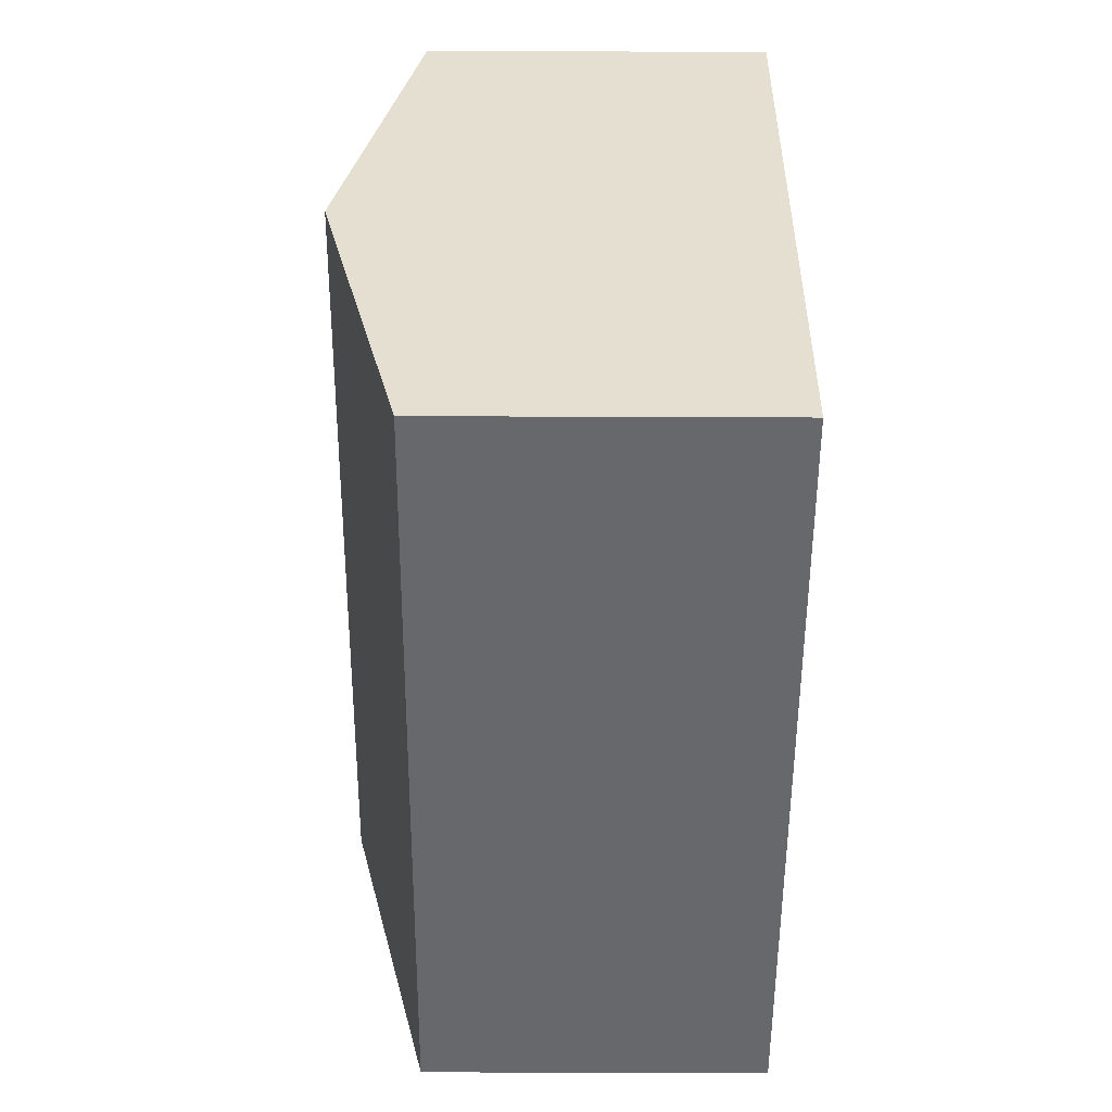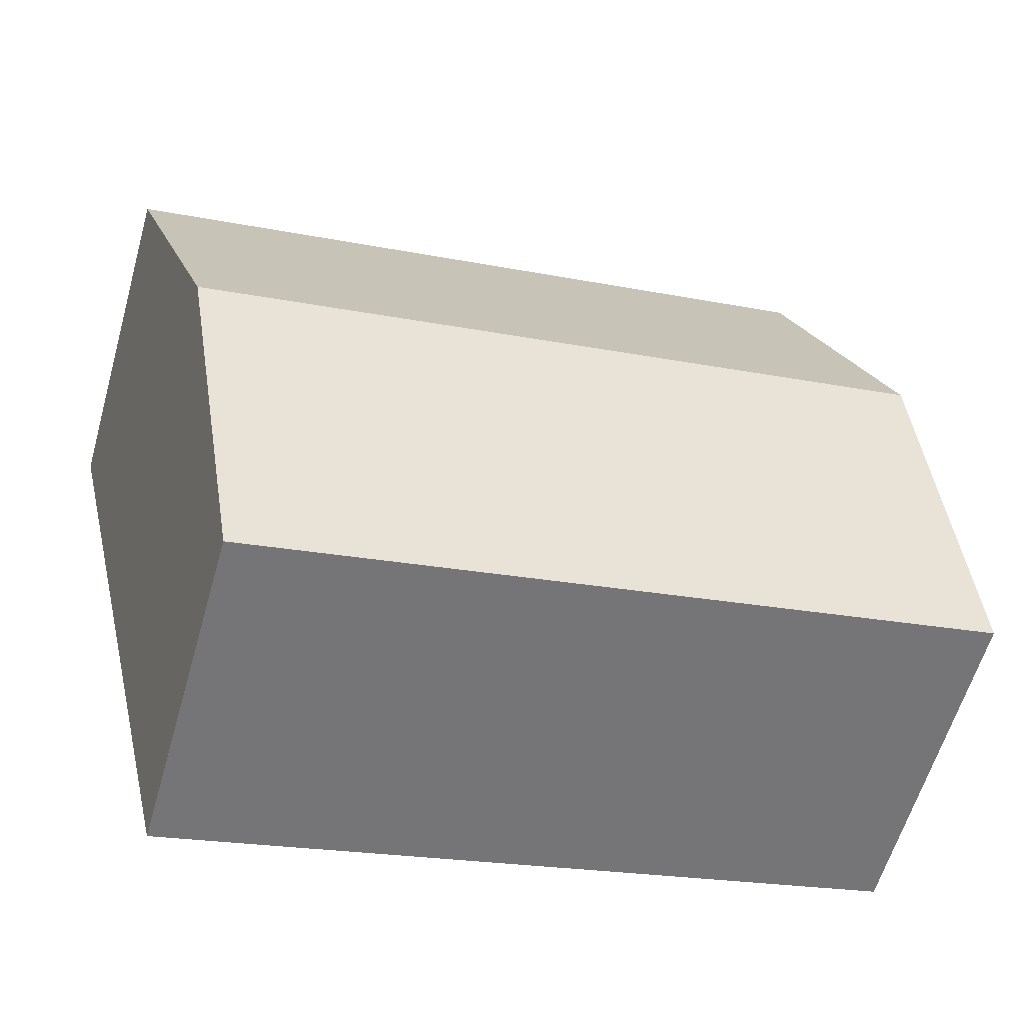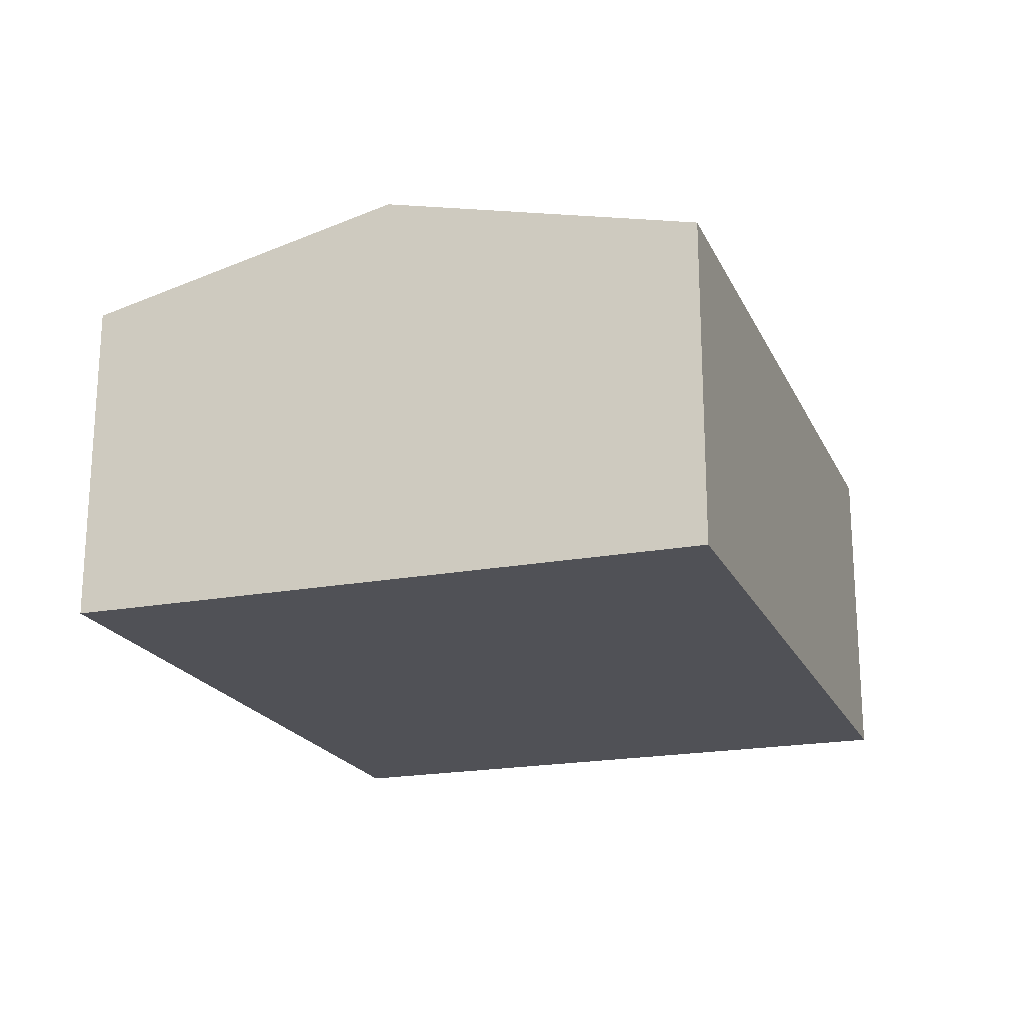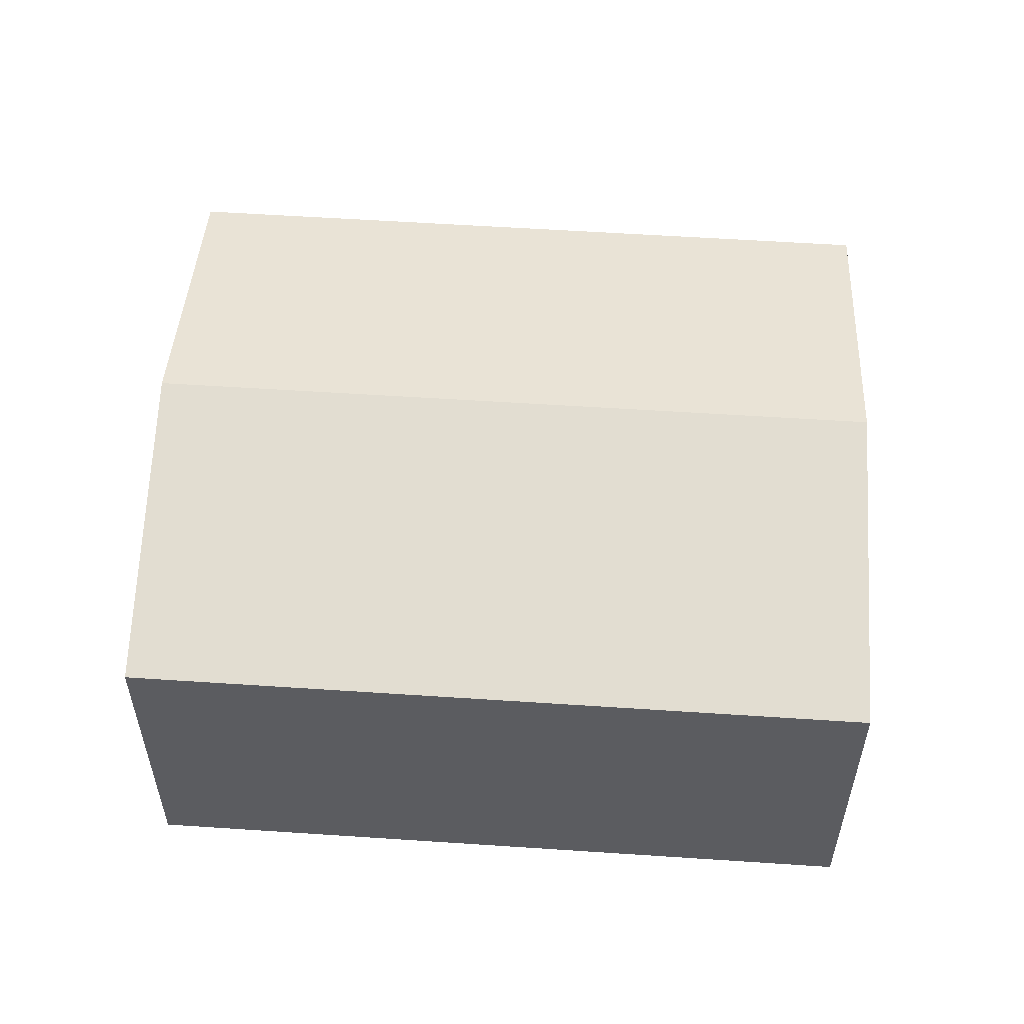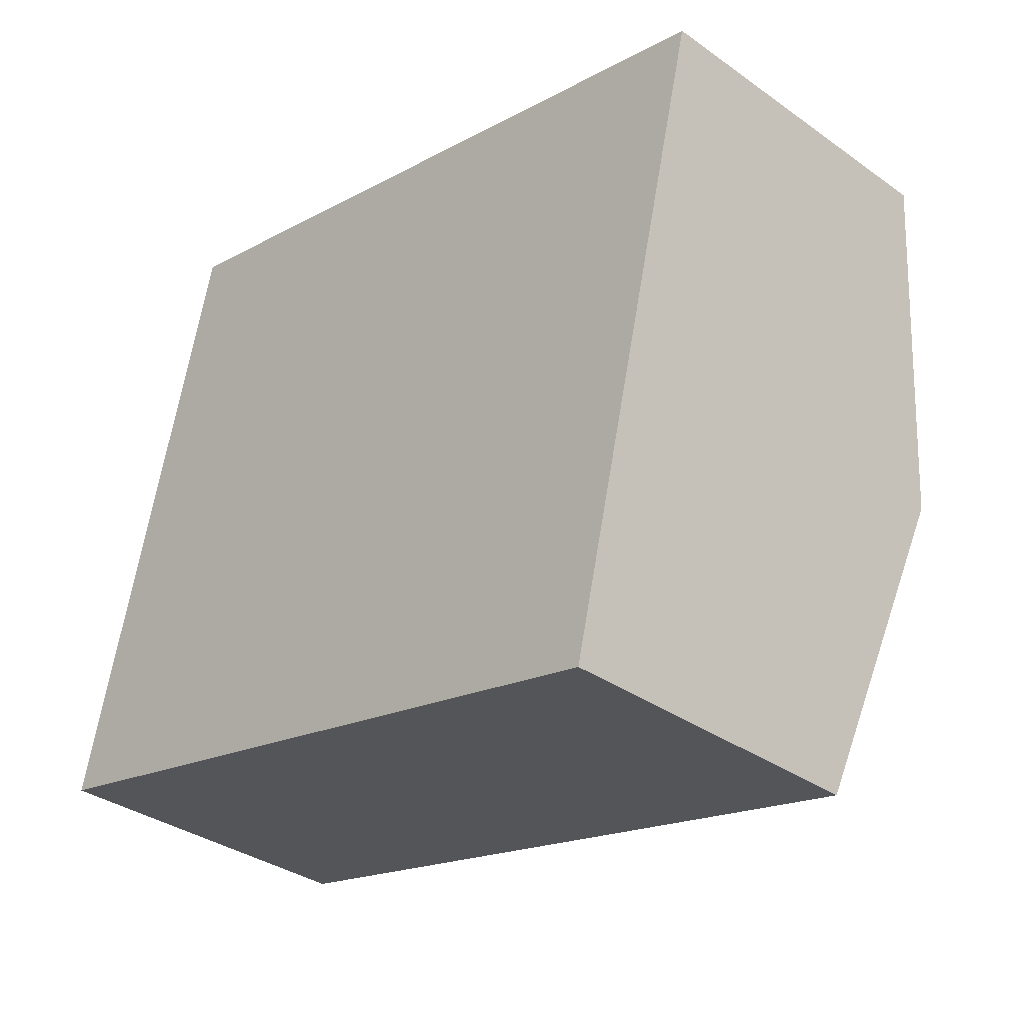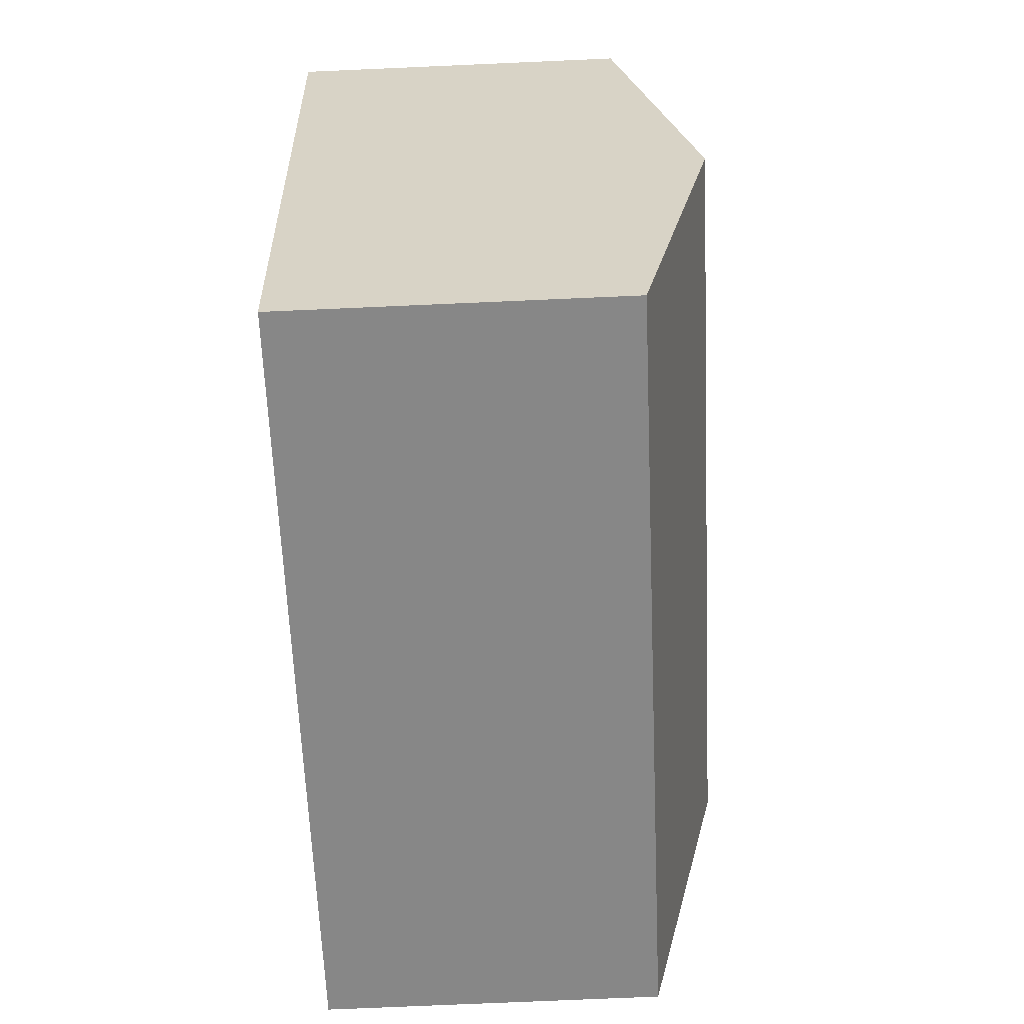
<metadata>
{"format":"obj","ext":"obj","renderer":"f3d","projection":"perspective","resolution":1024,"background":"white","views":[{"elev":-39.8,"azim":-90.3,"up":"+Z"},{"elev":-59.7,"azim":164.1,"up":"+Z"},{"elev":-20.5,"azim":-57.8,"up":"+Y"},{"elev":54.9,"azim":16.7,"up":"+Y"},{"elev":-34.4,"azim":46.4,"up":"+Z"},{"elev":-74.8,"azim":92.5,"up":"+Z"}]}
</metadata>
<code>
v  8.423 4.209 1.533
v  1.573 3.419 6.492
v  9.211 3.419 4.776
v  0.787 4.209 3.249
v  7.636 3.42 -1.706
v  0 3.417 2.092e-16
v  0 0 0
v  0.787 -1.989e-16 3.249
v  1.573 -3.975e-16 6.492
v  9.211 -2.924e-16 4.776
v  8.423 -9.387e-17 1.533
v  7.636 1.045e-16 -1.706
g defaultobject
f 1 2 3
f 2 1 4
f 5 4 1
f 4 5 6
f 7 4 6
f 4 7 2
f 2 7 8
f 2 8 9
f 9 3 2
f 3 9 10
f 10 1 3
f 1 10 5
f 5 10 11
f 5 11 12
f 12 6 5
f 6 12 7
f 8 10 9
f 10 8 7
f 10 7 11
f 11 7 12

</code>
